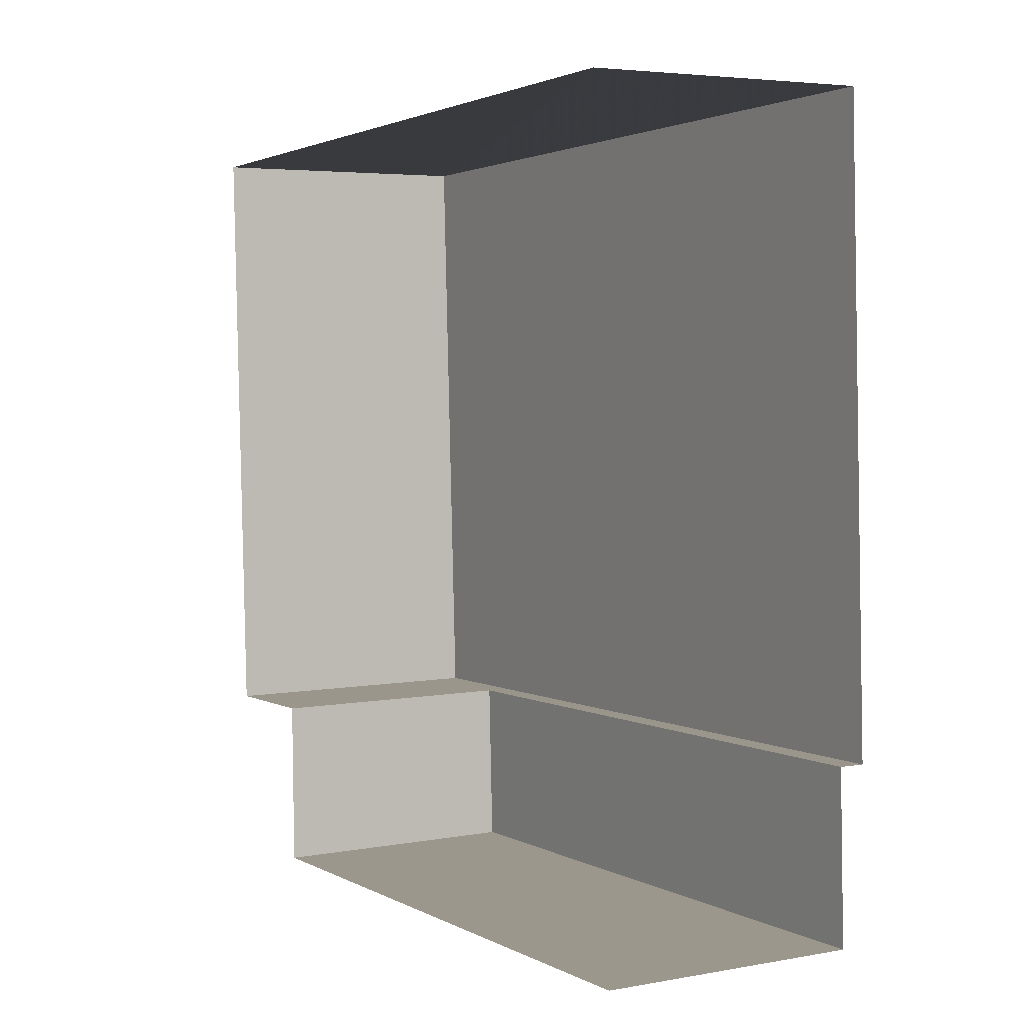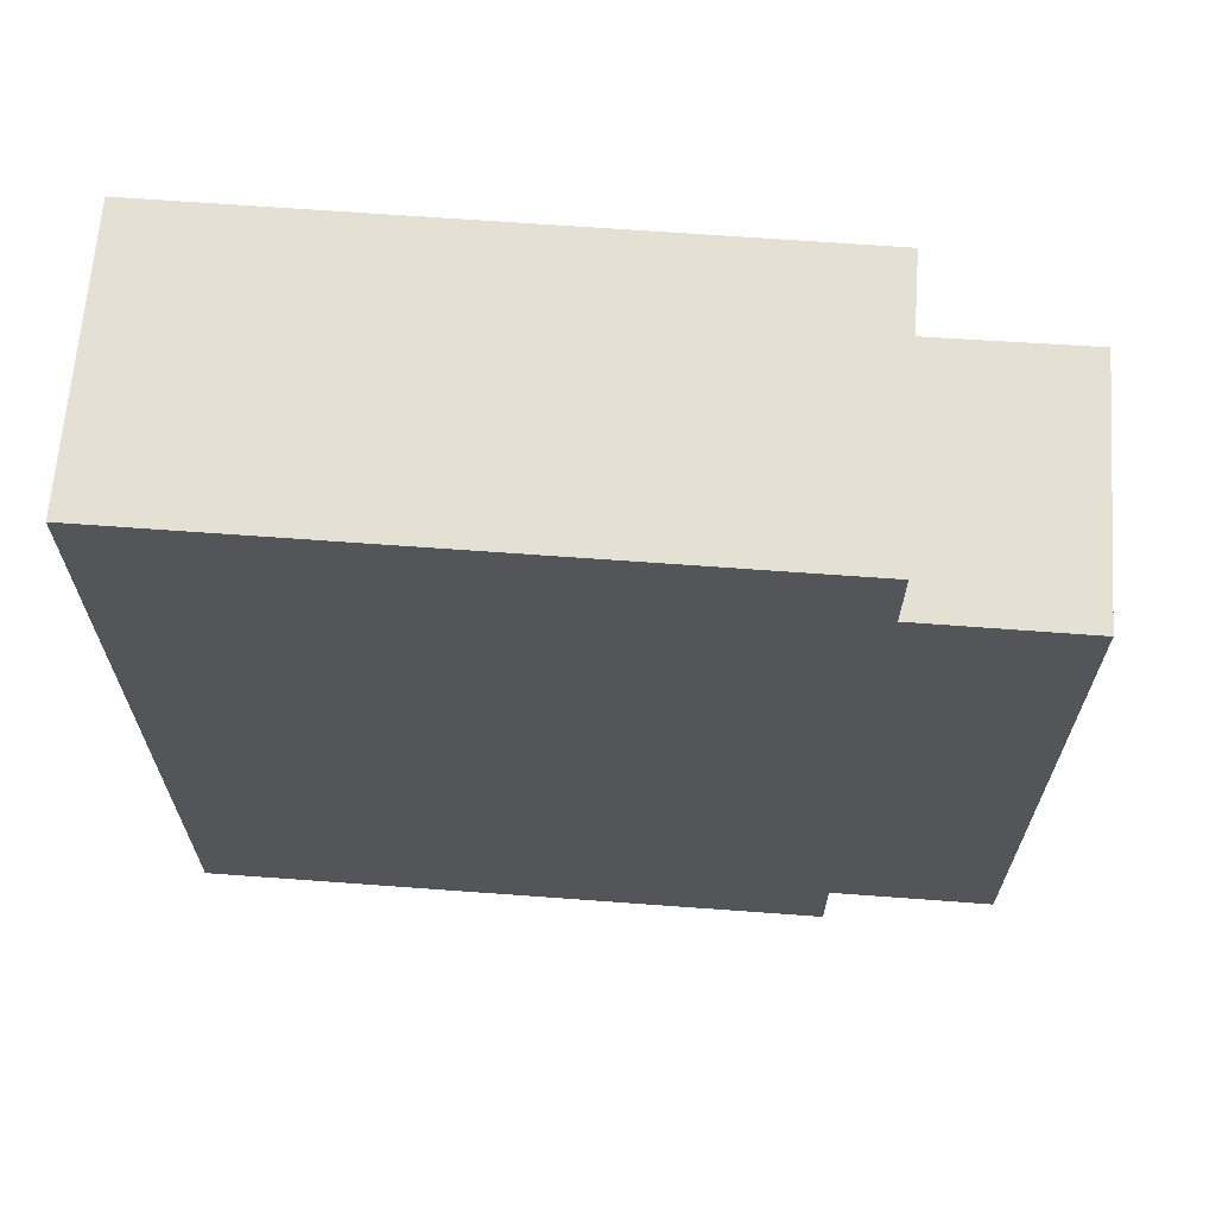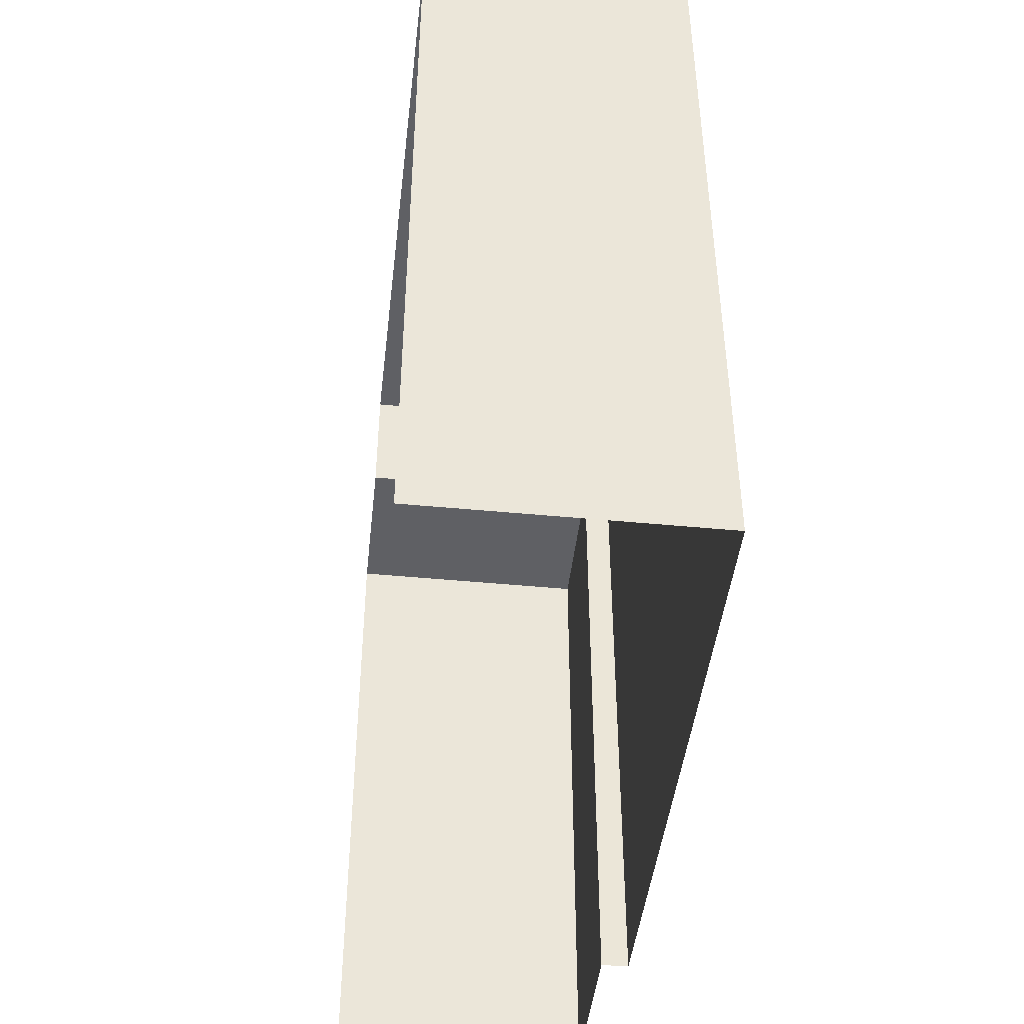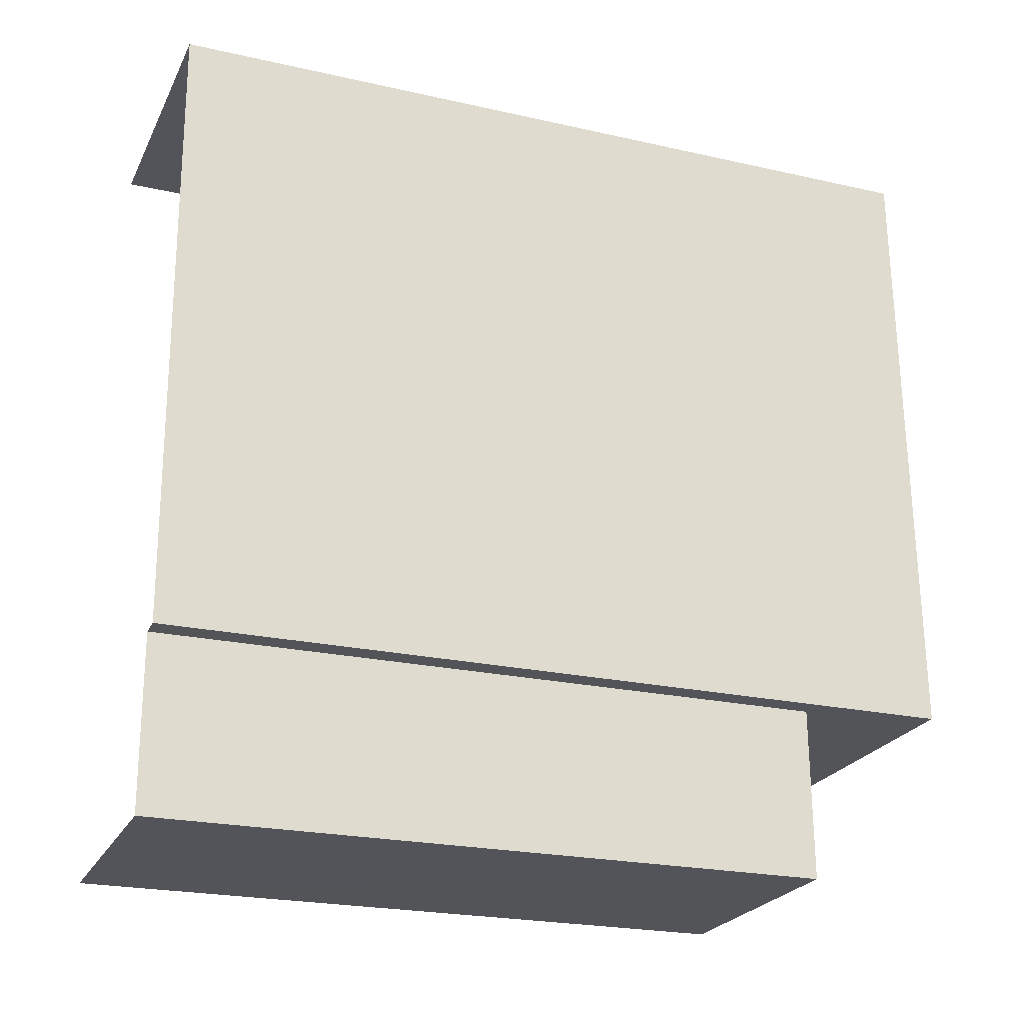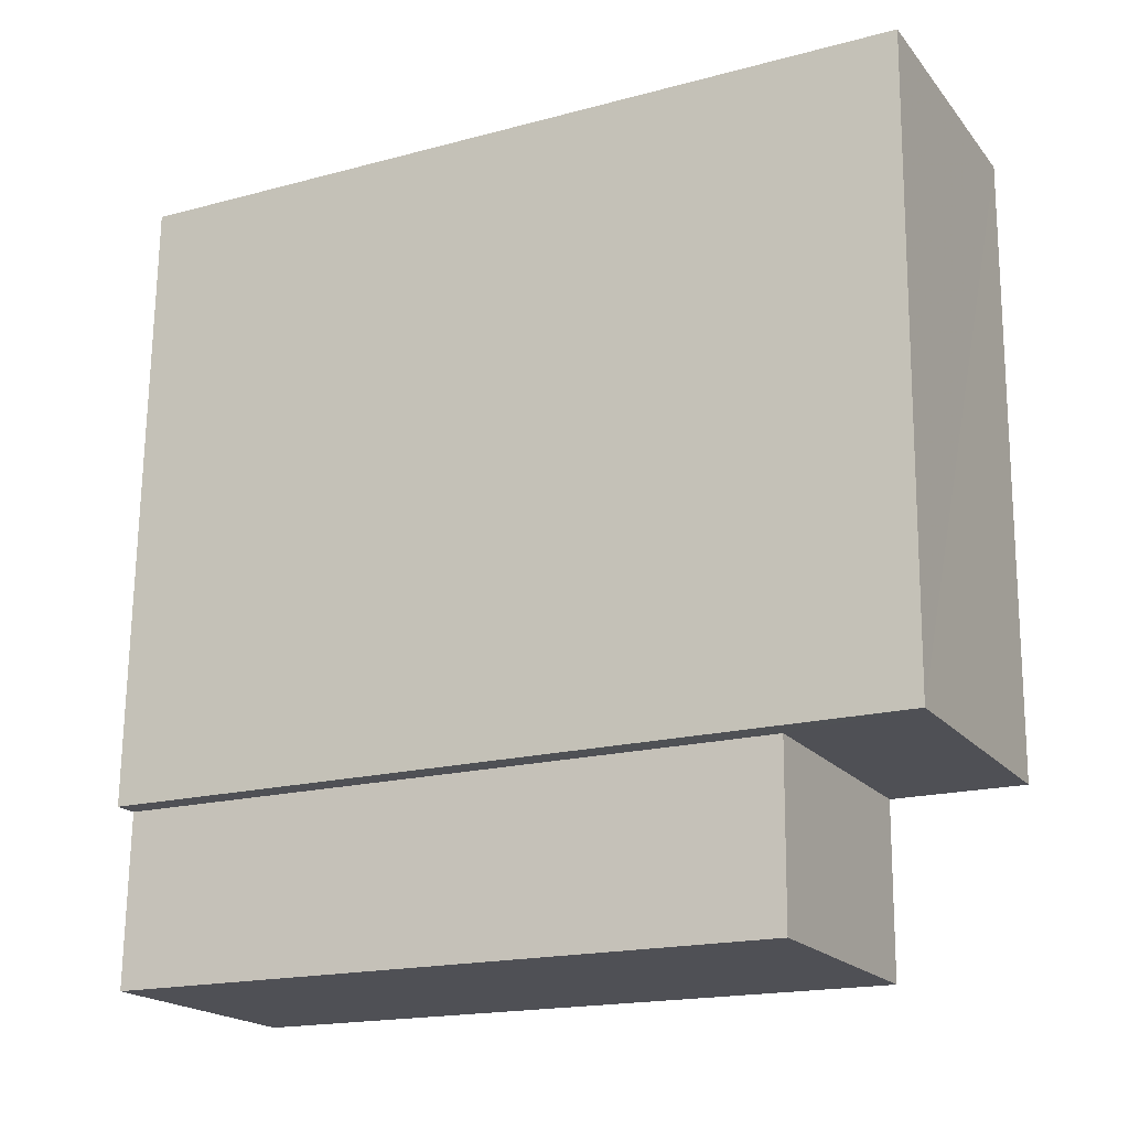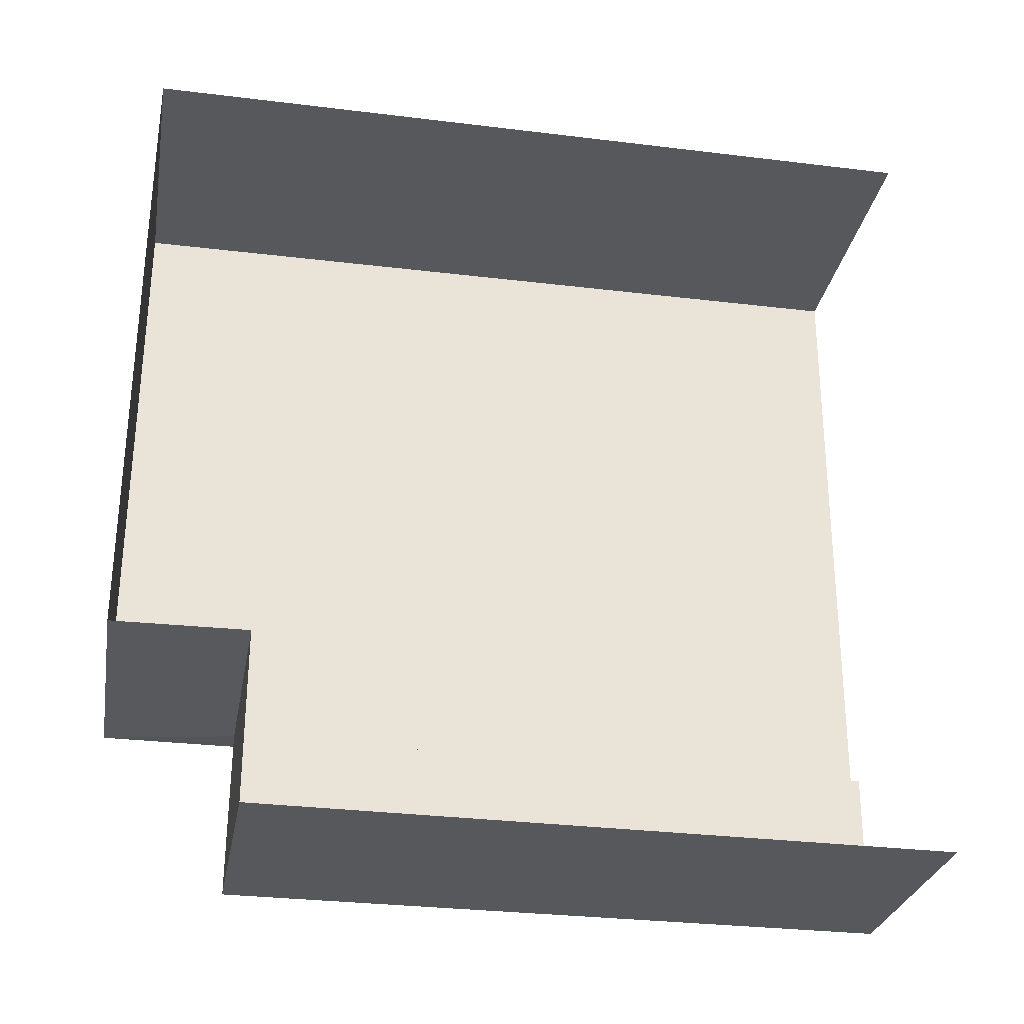
<metadata>
{"format":"obj","ext":"obj","renderer":"f3d","projection":"perspective","resolution":1024,"background":"white","views":[{"elev":2.2,"azim":150.4,"up":"+Y"},{"elev":65.7,"azim":-87.0,"up":"+Z"},{"elev":-45.0,"azim":172.3,"up":"+Z"},{"elev":-22.6,"azim":-111.2,"up":"+Y"},{"elev":-18.2,"azim":-62.6,"up":"+Y"},{"elev":-30.0,"azim":80.0,"up":"+Y"}]}
</metadata>
<code>
v -3.735e+05 -1.034e+05 28.53
v -3.735e+05 -1.034e+05 28.53
v -3.735e+05 -1.034e+05 28.53
v -3.735e+05 -1.034e+05 28.53
v -3.735e+05 -1.034e+05 28.53
v -3.735e+05 -1.034e+05 28.53
v -3.735e+05 -1.034e+05 40.38
v -3.735e+05 -1.034e+05 40.38
v -3.735e+05 -1.034e+05 40.38
v -3.735e+05 -1.034e+05 40.38
v -3.735e+05 -1.034e+05 42.7
v -3.735e+05 -1.034e+05 42.7
v -3.735e+05 -1.034e+05 42.7
v -3.735e+05 -1.034e+05 42.7
f 1 2 3
f 2 4 3
f 3 5 6
f 3 4 5
f 9 5 7
f 14 7 12
f 12 7 4
f 7 5 4
f 7 8 9
f 7 10 8
f 11 12 13
f 11 14 12
f 11 2 1
f 11 13 2
f 1 10 11
f 11 10 14
f 1 3 10
f 14 10 7
f 13 4 2
f 13 12 4
f 3 6 8
f 10 3 8
f 8 6 5
f 9 8 5

</code>
